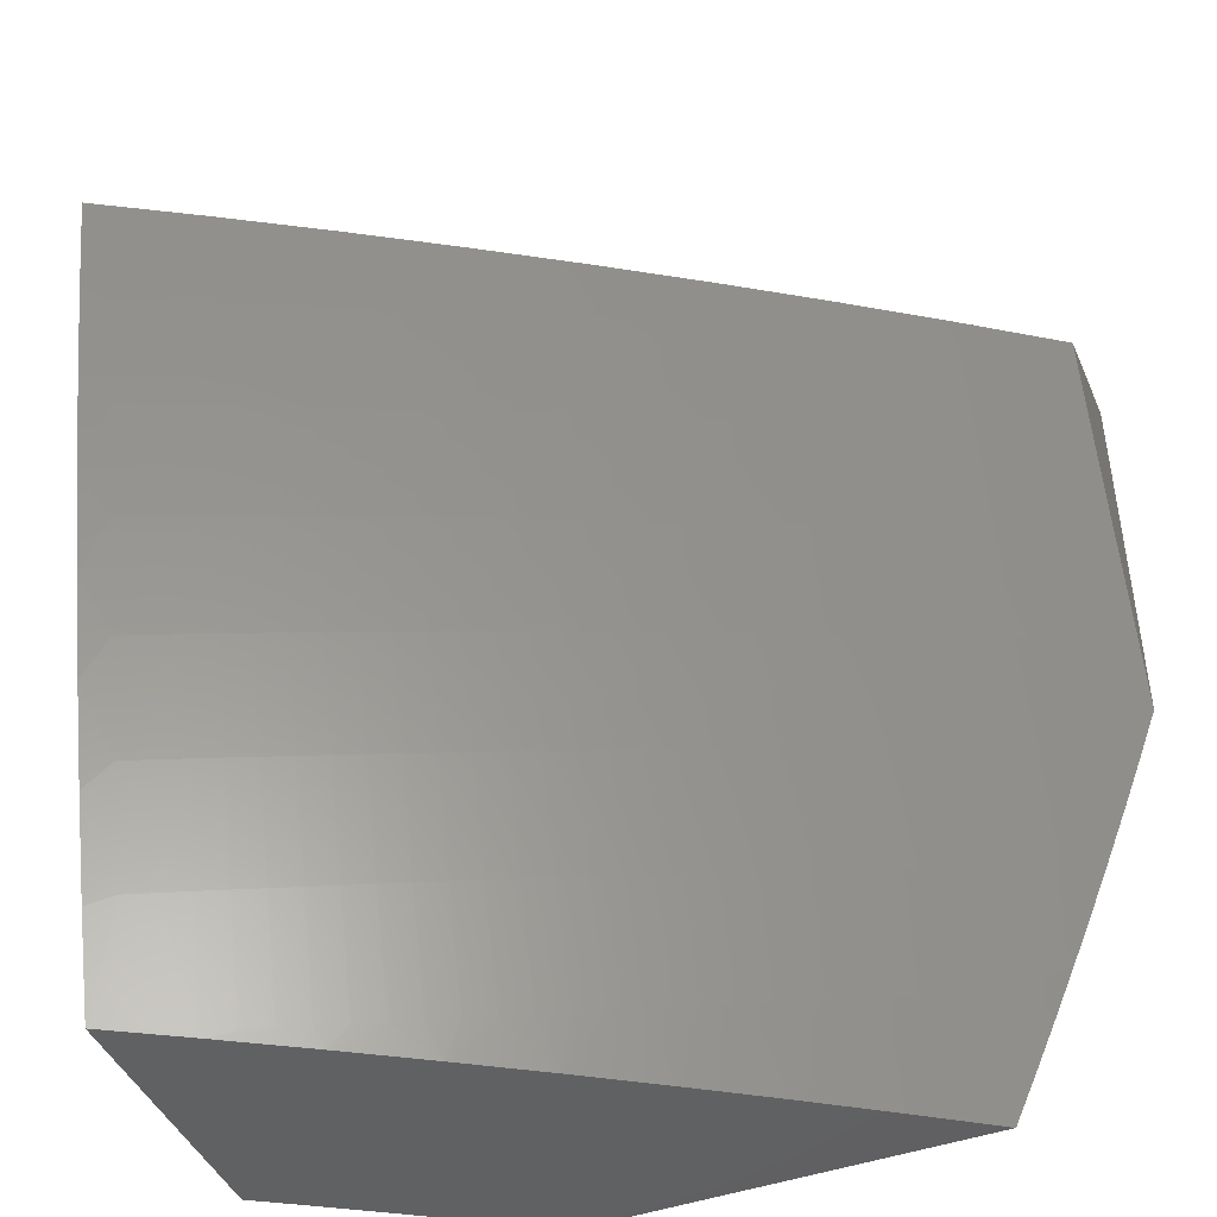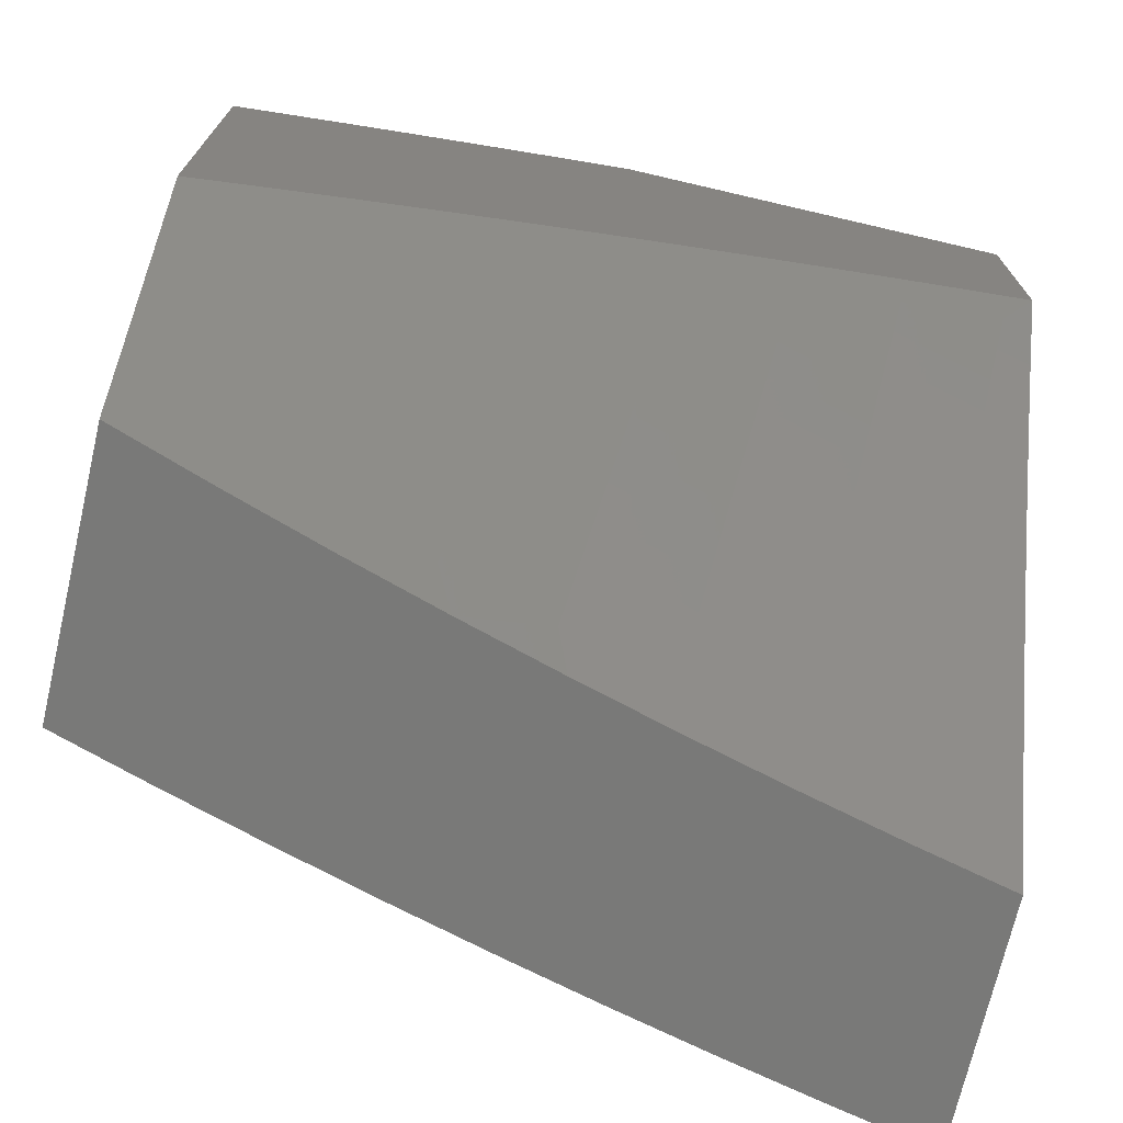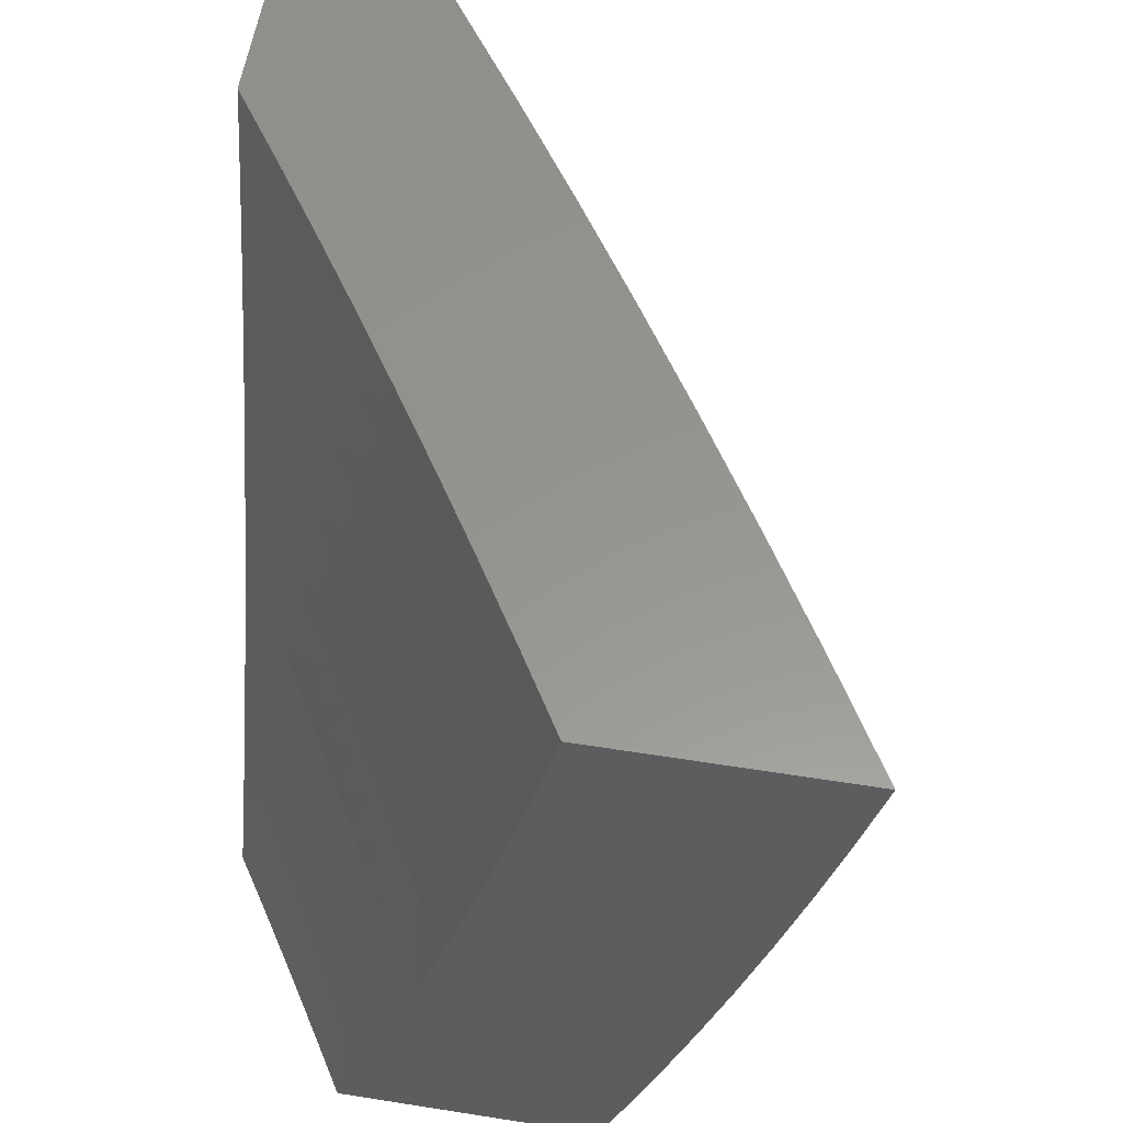
<metadata>
{"format":"stl","ext":"stl","renderer":"f3d","projection":"perspective","resolution":1024,"background":"white","views":[{"elev":-44.6,"azim":-67.3,"up":"+Y"},{"elev":-71.9,"azim":76.9,"up":"+Z"},{"elev":57.9,"azim":-170.7,"up":"+Y"}]}
</metadata>
<code>
# stl→obj: 318 verts, 632 faces
v -9.141 -3 6.074
v -9.187 -3 6
v -9.187 -2.916 6.046
v -9.229 -2.877 6
v -9.23 -2.785 6.046
v -9.268 -2.753 6
v -9.27 -2.653 6.046
v -9.306 -2.629 6
v -9.309 -2.521 6.046
v -9.342 -2.504 6
v -9.345 -2.389 6.046
v -9.376 -2.379 6
v -9.379 -2.258 6.046
v -9.408 -2.253 6
v -9.411 -2.126 6.046
v -9.439 -2.127 6
v -9.468 -2 6
v -9.412 -2 6.092
v -9.385 -2.12 6.092
v -9.353 -2.251 6.092
v -9.319 -2.383 6.092
v -9.283 -2.514 6.092
v -9.244 -2.645 6.092
v -9.204 -2.777 6.092
v -9.162 -2.908 6.092
v -9.136 -2.9 6.137
v -9.095 -3 6.148
v -9.109 -2.891 6.183
v -9.048 -3 6.222
v -9.083 -2.883 6.229
v -9.056 -2.875 6.274
v -9.098 -2.745 6.274
v -9.071 -2.737 6.319
v -9.111 -2.607 6.319
v -9.084 -2.6 6.364
v -9.121 -2.47 6.364
v -9.094 -2.463 6.41
v -9.129 -2.334 6.41
v -9.101 -2.327 6.455
v -9.134 -2.199 6.455
v -9.106 -2.192 6.499
v -9.137 -2.064 6.499
v -9.109 -2.058 6.544
v -9.122 -2 6.545
v -9.08 -2.051 6.589
v -9.061 -2 6.633
v -9.051 -2.045 6.633
v -9.022 -2.038 6.677
v -9 -2.129 6.678
v -9 -2.064 6.7
v -9 -2 6.722
v -9.358 -2.114 6.137
v -9.356 -2 6.184
v -9.331 -2.108 6.183
v -9.304 -2.102 6.229
v -9.3 -2.239 6.183
v -9.273 -2.232 6.229
v -9.266 -2.369 6.183
v -9.239 -2.362 6.229
v -9.23 -2.5 6.183
v -9.203 -2.493 6.229
v -9.192 -2.63 6.183
v -9.165 -2.623 6.229
v -9.152 -2.761 6.183
v -9.125 -2.753 6.229
v -9.299 -2 6.275
v -9.277 -2.096 6.274
v -9.245 -2.225 6.274
v -9.212 -2.355 6.274
v -9.176 -2.485 6.274
v -9.138 -2.615 6.274
v -9.25 -2.089 6.319
v -9.241 -2 6.365
v -9.222 -2.083 6.364
v -9.194 -2.077 6.41
v -9.19 -2.212 6.364
v -9.163 -2.206 6.41
v -9.157 -2.341 6.364
v -9.182 -2 6.455
v -9.166 -2.071 6.455
v -9.02 -2.171 6.633
v -9 -2.193 6.655
v -9 -2.256 6.631
v -9 -2.32 6.606
v -9.016 -2.305 6.589
v -9.049 -2.178 6.589
v -9 -2.383 6.581
v -9.045 -2.313 6.544
v -9.078 -2.185 6.544
v -9.01 -2.44 6.544
v -9 -2.446 6.556
v -9 -2.509 6.529
v -9.038 -2.448 6.499
v -9 -2.571 6.502
v -9.001 -2.576 6.499
v -9 -2.634 6.474
v -9.028 -2.584 6.455
v -9 -2.695 6.446
v -9.056 -2.592 6.41
v -9.017 -2.72 6.41
v -9.044 -2.729 6.364
v -9 -2.818 6.387
v -9.002 -2.857 6.364
v -9 -2.879 6.357
v -9.029 -2.866 6.319
v -9 -2.94 6.326
v -9 -3 6.295
v -9 -2.757 6.417
v -9.178 -2.769 6.137
v -9.218 -2.638 6.137
v -9.256 -2.507 6.137
v -9.292 -2.376 6.137
v -9.326 -2.245 6.137
v -9.149 -2.478 6.319
v -9.184 -2.348 6.319
v -9.218 -2.219 6.319
v -9.066 -2.455 6.455
v -9.073 -2.32 6.499
v -9.745 -2.126 6
v -9.723 -2.14 6.032
v -9.772 -2 6
v -9.706 -2.136 6.064
v -9.696 -2 6.129
v -9.688 -2.132 6.096
v -9.669 -2.128 6.128
v -9.637 -2.271 6.128
v -9.619 -2.267 6.16
v -9.584 -2.41 6.16
v -9.566 -2.406 6.192
v -9.529 -2.548 6.192
v -9.51 -2.544 6.223
v -9.471 -2.686 6.223
v -9.453 -2.681 6.255
v -9.411 -2.823 6.255
v -9.393 -2.818 6.287
v -9.349 -2.96 6.287
v -9.331 -2.954 6.318
v -9.328 -3 6.3
v -9.313 -2.949 6.35
v -9.264 -3 6.399
v -9.294 -2.943 6.381
v -9.276 -2.937 6.413
v -9.338 -2.801 6.381
v -9.319 -2.795 6.413
v -9.379 -2.66 6.381
v -9.36 -2.655 6.413
v -9.418 -2.519 6.381
v -9.399 -2.514 6.413
v -9.454 -2.378 6.381
v -9.436 -2.373 6.413
v -9.489 -2.237 6.381
v -9.47 -2.232 6.413
v -9.521 -2.096 6.381
v -9.502 -2.091 6.413
v -9.541 -2 6.383
v -9.483 -2.087 6.444
v -9.46 -2 6.508
v -9.464 -2.083 6.476
v -9.444 -2.079 6.507
v -9.412 -2.219 6.507
v -9.393 -2.214 6.538
v -9.359 -2.354 6.538
v -9.34 -2.349 6.569
v -9.304 -2.488 6.569
v -9.265 -2.478 6.632
v -9.226 -2.617 6.632
v -9.187 -2.606 6.694
v -9.147 -2.744 6.694
v -9.108 -2.732 6.755
v -9.065 -2.87 6.755
v -9.026 -2.857 6.817
v -9 -2.938 6.816
v -9 -2.876 6.844
v -9.717 -2.252 6
v -9.691 -2.284 6.032
v -9.673 -2.28 6.064
v -9.638 -2.424 6.064
v -9.62 -2.419 6.096
v -9.583 -2.563 6.096
v -9.565 -2.558 6.128
v -9.525 -2.701 6.128
v -9.507 -2.696 6.16
v -9.466 -2.839 6.16
v -9.448 -2.834 6.192
v -9.403 -2.977 6.192
v -9.385 -2.972 6.223
v -9.39 -3 6.201
v -9.367 -2.966 6.255
v -9.687 -2.378 6
v -9.656 -2.428 6.032
v -9.6 -2.568 6.064
v -9.543 -2.706 6.096
v -9.483 -2.845 6.128
v -9.421 -2.983 6.16
v -9.655 -2.503 6
v -9.618 -2.572 6.032
v -9.561 -2.712 6.064
v -9.501 -2.85 6.096
v -9.439 -2.989 6.128
v -9.622 -2.628 6
v -9.578 -2.717 6.032
v -9.519 -2.855 6.064
v -9.457 -2.994 6.096
v -9.452 -3 6.101
v -9.587 -2.753 6
v -9.536 -2.861 6.032
v -9.551 -2.877 6
v -9.513 -3 6
v -9.257 -2.931 6.444
v -9.2 -3 6.497
v -9.238 -2.925 6.476
v -9.219 -2.919 6.507
v -9.282 -2.784 6.476
v -9.263 -2.778 6.507
v -9.323 -2.644 6.476
v -9.303 -2.639 6.507
v -9.361 -2.504 6.476
v -9.342 -2.499 6.507
v -9.398 -2.363 6.476
v -9.378 -2.359 6.507
v -9.432 -2.223 6.476
v -9.2 -2.913 6.538
v -9.134 -3 6.595
v -9.181 -2.907 6.569
v -9.143 -2.894 6.632
v -9.224 -2.767 6.569
v -9.186 -2.755 6.632
v -9.265 -2.628 6.569
v -9.068 -3 6.692
v -9.104 -2.882 6.694
v -9 -3 6.788
v -9 -2.814 6.872
v -9.068 -2.72 6.817
v -9.148 -2.594 6.755
v -9.225 -2.467 6.694
v -9.301 -2.339 6.632
v -9.374 -2.209 6.569
v -9.425 -2.074 6.538
v -9.028 -2.708 6.878
v -9 -2.751 6.899
v -9 -2.688 6.925
v -9.068 -2.572 6.878
v -9 -2.625 6.951
v -9.027 -2.56 6.939
v -9 -2.562 6.976
v -9 -2.498 7
v -9.064 -2.424 6.939
v -9.033 -2.375 7
v -9.1 -2.288 6.939
v -9.065 -2.25 7
v -9.133 -2.153 6.939
v -9.095 -2.125 7
v -9.164 -2.017 6.939
v -9.124 -2 7
v -9.21 -2 6.879
v -9.295 -2 6.756
v -9.246 -2.035 6.817
v -9.205 -2.026 6.878
v -9.379 -2 6.633
v -9.326 -2.053 6.694
v -9.286 -2.044 6.755
v -9.215 -2.172 6.817
v -9.174 -2.162 6.878
v -9.141 -2.299 6.878
v -9.405 -2.07 6.569
v -9.366 -2.062 6.632
v -9.295 -2.191 6.694
v -9.255 -2.181 6.755
v -9.221 -2.319 6.755
v -9.181 -2.309 6.817
v -9.146 -2.446 6.817
v -9.105 -2.435 6.878
v -9.619 -2 6.256
v -9.559 -2.104 6.318
v -9.54 -2.1 6.35
v -9.633 -2.12 6.192
v -9.615 -2.116 6.223
v -9.596 -2.112 6.255
v -9.564 -2.254 6.255
v -9.545 -2.25 6.287
v -9.511 -2.392 6.287
v -9.492 -2.387 6.318
v -9.455 -2.529 6.318
v -9.437 -2.524 6.35
v -9.398 -2.665 6.35
v -9.655 -2.276 6.096
v -9.651 -2.124 6.16
v -9.6 -2.263 6.192
v -9.582 -2.259 6.223
v -9.547 -2.401 6.223
v -9.577 -2.108 6.287
v -9.526 -2.245 6.318
v -9.508 -2.241 6.35
v -9.473 -2.382 6.35
v -9.451 -2.228 6.444
v -9.417 -2.368 6.444
v -9.38 -2.509 6.444
v -9.341 -2.649 6.444
v -9.3 -2.79 6.444
v -9.335 -2.2 6.632
v -9.602 -2.415 6.128
v -9.529 -2.396 6.255
v -9.474 -2.534 6.287
v -9.416 -2.67 6.318
v -9.356 -2.807 6.35
v -9.261 -2.329 6.694
v -9.547 -2.553 6.16
v -9.492 -2.539 6.255
v -9.323 -2.493 6.538
v -9.284 -2.633 6.538
v -9.244 -2.773 6.538
v -9.186 -2.457 6.755
v -9.489 -2.691 6.192
v -9.435 -2.676 6.287
v -9.375 -2.812 6.318
v -9.108 -2.583 6.817
v -9.43 -2.829 6.223
v -9 -2 7
f 1 2 3
f 3 2 4
f 3 4 5
f 5 4 6
f 5 6 7
f 7 6 8
f 7 8 9
f 9 8 10
f 9 10 11
f 11 10 12
f 11 12 13
f 13 12 14
f 13 14 15
f 15 14 16
f 15 16 17
f 17 18 15
f 15 18 19
f 15 19 13
f 13 19 20
f 13 20 11
f 11 20 21
f 11 21 9
f 9 21 22
f 9 22 7
f 7 22 23
f 7 23 5
f 5 23 24
f 5 24 3
f 3 24 25
f 3 25 1
f 1 25 26
f 1 26 27
f 27 26 28
f 27 28 29
f 29 28 30
f 29 30 31
f 31 30 32
f 31 32 33
f 33 32 34
f 33 34 35
f 35 34 36
f 35 36 37
f 37 36 38
f 37 38 39
f 39 38 40
f 39 40 41
f 41 40 42
f 41 42 43
f 43 42 44
f 43 44 45
f 45 44 46
f 45 46 47
f 47 46 48
f 47 48 49
f 49 48 50
f 50 48 51
f 51 48 46
f 19 18 52
f 52 18 53
f 52 53 54
f 54 53 55
f 54 55 56
f 56 55 57
f 56 57 58
f 58 57 59
f 58 59 60
f 60 59 61
f 60 61 62
f 62 61 63
f 62 63 64
f 64 63 65
f 64 65 28
f 28 65 30
f 53 66 55
f 55 66 67
f 55 67 57
f 57 67 68
f 57 68 59
f 59 68 69
f 59 69 61
f 61 69 70
f 61 70 63
f 63 70 71
f 63 71 65
f 65 71 32
f 65 32 30
f 67 66 72
f 72 66 73
f 72 73 74
f 74 73 75
f 74 75 76
f 76 75 77
f 76 77 78
f 78 77 38
f 78 38 36
f 73 79 75
f 75 79 80
f 75 80 77
f 77 80 40
f 77 40 38
f 80 79 42
f 42 79 44
f 47 49 81
f 81 49 82
f 81 82 83
f 84 85 83
f 83 85 86
f 83 86 81
f 81 86 47
f 84 87 85
f 85 87 88
f 85 88 86
f 86 88 89
f 86 89 45
f 45 89 43
f 88 87 90
f 90 87 91
f 90 91 92
f 90 92 93
f 93 92 94
f 93 94 95
f 95 94 96
f 95 96 97
f 97 96 98
f 97 98 99
f 99 98 100
f 99 100 101
f 101 100 102
f 101 102 103
f 103 102 104
f 103 104 105
f 105 104 106
f 105 106 107
f 98 108 100
f 100 108 102
f 105 107 31
f 31 107 29
f 64 28 26
f 26 25 109
f 109 25 24
f 109 24 110
f 110 24 23
f 110 23 111
f 111 23 22
f 111 22 112
f 112 22 21
f 112 21 113
f 113 21 20
f 113 20 52
f 52 20 19
f 101 103 105
f 101 105 33
f 33 105 31
f 62 64 109
f 109 64 26
f 62 109 110
f 34 32 71
f 99 101 35
f 35 101 33
f 60 62 110
f 60 110 111
f 34 71 114
f 114 71 70
f 114 70 115
f 115 70 69
f 115 69 116
f 116 69 68
f 116 68 72
f 72 68 67
f 35 37 99
f 99 37 117
f 99 117 97
f 97 117 93
f 97 93 95
f 58 60 111
f 58 111 112
f 78 36 114
f 114 36 34
f 78 114 115
f 37 39 117
f 117 39 118
f 117 118 93
f 93 118 88
f 93 88 90
f 56 58 112
f 56 112 113
f 76 78 115
f 76 115 116
f 89 88 118
f 89 118 41
f 41 118 39
f 54 56 113
f 54 113 52
f 74 76 116
f 74 116 72
f 42 40 80
f 43 89 41
f 47 86 45
f 119 120 121
f 121 120 122
f 121 122 123
f 123 122 124
f 123 124 125
f 125 124 126
f 125 126 127
f 127 126 128
f 127 128 129
f 129 128 130
f 129 130 131
f 131 130 132
f 131 132 133
f 133 132 134
f 133 134 135
f 135 134 136
f 135 136 137
f 137 136 138
f 137 138 139
f 139 138 140
f 139 140 141
f 141 140 142
f 141 142 143
f 143 142 144
f 143 144 145
f 145 144 146
f 145 146 147
f 147 146 148
f 147 148 149
f 149 148 150
f 149 150 151
f 151 150 152
f 151 152 153
f 153 152 154
f 153 154 155
f 155 154 156
f 155 156 157
f 157 156 158
f 157 158 159
f 159 158 160
f 159 160 161
f 161 160 162
f 161 162 163
f 163 162 164
f 163 164 165
f 165 164 166
f 165 166 167
f 167 166 168
f 167 168 169
f 169 168 170
f 169 170 171
f 171 170 172
f 171 172 173
f 119 174 120
f 120 174 175
f 120 175 176
f 176 175 177
f 176 177 178
f 178 177 179
f 178 179 180
f 180 179 181
f 180 181 182
f 182 181 183
f 182 183 184
f 184 183 185
f 184 185 186
f 186 185 187
f 186 187 188
f 188 187 138
f 188 138 136
f 174 189 175
f 175 189 190
f 175 190 177
f 177 190 191
f 177 191 179
f 179 191 192
f 179 192 181
f 181 192 193
f 181 193 183
f 183 193 194
f 183 194 185
f 185 194 187
f 189 195 190
f 190 195 196
f 190 196 191
f 191 196 197
f 191 197 192
f 192 197 198
f 192 198 193
f 193 198 199
f 193 199 194
f 194 199 187
f 195 200 196
f 196 200 201
f 196 201 197
f 197 201 202
f 197 202 198
f 198 202 203
f 198 203 199
f 199 203 204
f 199 204 187
f 200 205 201
f 201 205 206
f 201 206 202
f 202 206 203
f 205 207 206
f 206 207 208
f 206 208 203
f 203 208 204
f 142 140 209
f 209 140 210
f 209 210 211
f 211 210 212
f 211 212 213
f 213 212 214
f 213 214 215
f 215 214 216
f 215 216 217
f 217 216 218
f 217 218 219
f 219 218 220
f 219 220 221
f 221 220 160
f 221 160 158
f 212 210 222
f 222 210 223
f 222 223 224
f 224 223 225
f 224 225 226
f 226 225 227
f 226 227 228
f 228 227 166
f 228 166 164
f 223 229 225
f 225 229 230
f 225 230 227
f 227 230 168
f 227 168 166
f 230 229 170
f 170 229 231
f 170 231 172
f 173 232 171
f 171 232 233
f 171 233 169
f 169 233 234
f 169 234 167
f 167 234 235
f 167 235 165
f 165 235 236
f 165 236 163
f 163 236 237
f 163 237 161
f 161 237 238
f 161 238 159
f 159 238 157
f 233 232 239
f 239 232 240
f 239 240 241
f 239 241 242
f 242 241 243
f 242 243 244
f 244 243 245
f 244 245 246
f 244 246 247
f 247 246 248
f 247 248 249
f 249 248 250
f 249 250 251
f 251 250 252
f 251 252 253
f 253 252 254
f 253 254 255
f 256 257 255
f 255 257 258
f 255 258 253
f 253 258 251
f 259 260 256
f 256 260 261
f 256 261 257
f 257 261 262
f 257 262 263
f 263 262 264
f 263 264 249
f 249 264 247
f 157 265 259
f 259 265 266
f 259 266 260
f 260 266 267
f 260 267 268
f 268 267 269
f 268 269 270
f 270 269 271
f 270 271 272
f 272 271 242
f 272 242 244
f 273 274 155
f 155 274 275
f 155 275 153
f 153 275 151
f 123 276 273
f 273 276 277
f 273 277 278
f 278 277 279
f 278 279 280
f 280 279 281
f 280 281 282
f 282 281 283
f 282 283 284
f 284 283 285
f 284 285 145
f 145 285 143
f 120 176 122
f 122 176 286
f 122 286 124
f 124 286 126
f 276 123 287
f 287 123 125
f 287 125 127
f 276 287 288
f 288 287 127
f 288 127 129
f 277 276 289
f 289 276 288
f 289 288 290
f 290 288 129
f 290 129 131
f 274 273 291
f 291 273 278
f 291 278 280
f 274 291 292
f 292 291 280
f 292 280 282
f 275 274 293
f 293 274 292
f 293 292 294
f 294 292 282
f 294 282 284
f 221 158 156
f 156 154 295
f 295 154 152
f 295 152 296
f 296 152 150
f 296 150 297
f 297 150 148
f 297 148 298
f 298 148 146
f 298 146 299
f 299 146 144
f 299 144 209
f 209 144 142
f 265 157 238
f 238 237 265
f 265 237 300
f 265 300 266
f 266 300 267
f 262 261 268
f 268 261 260
f 251 258 263
f 263 258 257
f 176 178 286
f 286 178 301
f 286 301 126
f 126 301 128
f 277 289 279
f 279 289 302
f 279 302 281
f 281 302 303
f 281 303 283
f 283 303 304
f 283 304 285
f 285 304 305
f 285 305 143
f 143 305 141
f 302 289 290
f 149 151 293
f 293 151 275
f 149 293 294
f 219 221 295
f 295 221 156
f 219 295 296
f 162 160 220
f 237 236 300
f 300 236 306
f 300 306 267
f 267 306 269
f 264 262 270
f 270 262 268
f 249 251 263
f 178 180 301
f 301 180 307
f 301 307 128
f 128 307 130
f 302 290 308
f 308 290 131
f 308 131 133
f 147 149 294
f 147 294 284
f 217 219 296
f 217 296 297
f 162 220 309
f 309 220 218
f 309 218 310
f 310 218 216
f 310 216 311
f 311 216 214
f 311 214 222
f 222 214 212
f 236 235 306
f 306 235 312
f 306 312 269
f 269 312 271
f 247 264 272
f 272 264 270
f 180 182 307
f 307 182 313
f 307 313 130
f 130 313 132
f 302 308 303
f 303 308 314
f 303 314 304
f 304 314 315
f 304 315 305
f 305 315 139
f 305 139 141
f 314 308 133
f 145 147 284
f 215 217 297
f 215 297 298
f 228 164 309
f 309 164 162
f 228 309 310
f 235 234 312
f 312 234 316
f 312 316 271
f 271 316 242
f 244 247 272
f 182 184 313
f 313 184 317
f 313 317 132
f 132 317 134
f 315 314 135
f 135 314 133
f 213 215 298
f 213 298 299
f 226 228 310
f 226 310 311
f 239 242 316
f 239 316 233
f 233 316 234
f 184 186 317
f 317 186 188
f 317 188 134
f 134 188 136
f 139 315 137
f 137 315 135
f 211 213 299
f 211 299 209
f 224 226 311
f 224 311 222
f 170 168 230
f 46 255 51
f 51 255 254
f 51 254 318
f 255 46 256
f 256 46 44
f 256 44 79
f 256 79 259
f 259 79 73
f 259 73 157
f 157 73 66
f 157 66 155
f 155 66 53
f 155 53 18
f 155 18 273
f 273 18 17
f 273 17 123
f 123 17 121
f 16 174 17
f 17 174 119
f 17 119 121
f 174 16 189
f 189 16 14
f 189 14 195
f 195 14 12
f 195 12 200
f 200 12 10
f 200 10 205
f 205 10 8
f 205 8 207
f 207 8 6
f 207 6 208
f 208 6 4
f 208 4 2
f 254 252 318
f 318 252 250
f 318 250 248
f 248 246 318
f 1 138 2
f 2 138 187
f 2 187 204
f 138 1 140
f 140 1 27
f 140 27 29
f 140 29 210
f 210 29 107
f 210 107 223
f 223 107 229
f 229 107 231
f 204 208 2
f 107 106 231
f 231 106 104
f 231 104 102
f 102 108 231
f 231 108 98
f 231 98 96
f 231 96 172
f 172 96 94
f 172 94 173
f 173 94 232
f 232 94 92
f 232 92 240
f 240 92 91
f 240 91 241
f 241 91 87
f 241 87 243
f 243 87 84
f 243 84 245
f 245 84 83
f 245 83 246
f 246 83 82
f 246 82 49
f 246 49 318
f 318 49 50
f 318 50 51

</code>
